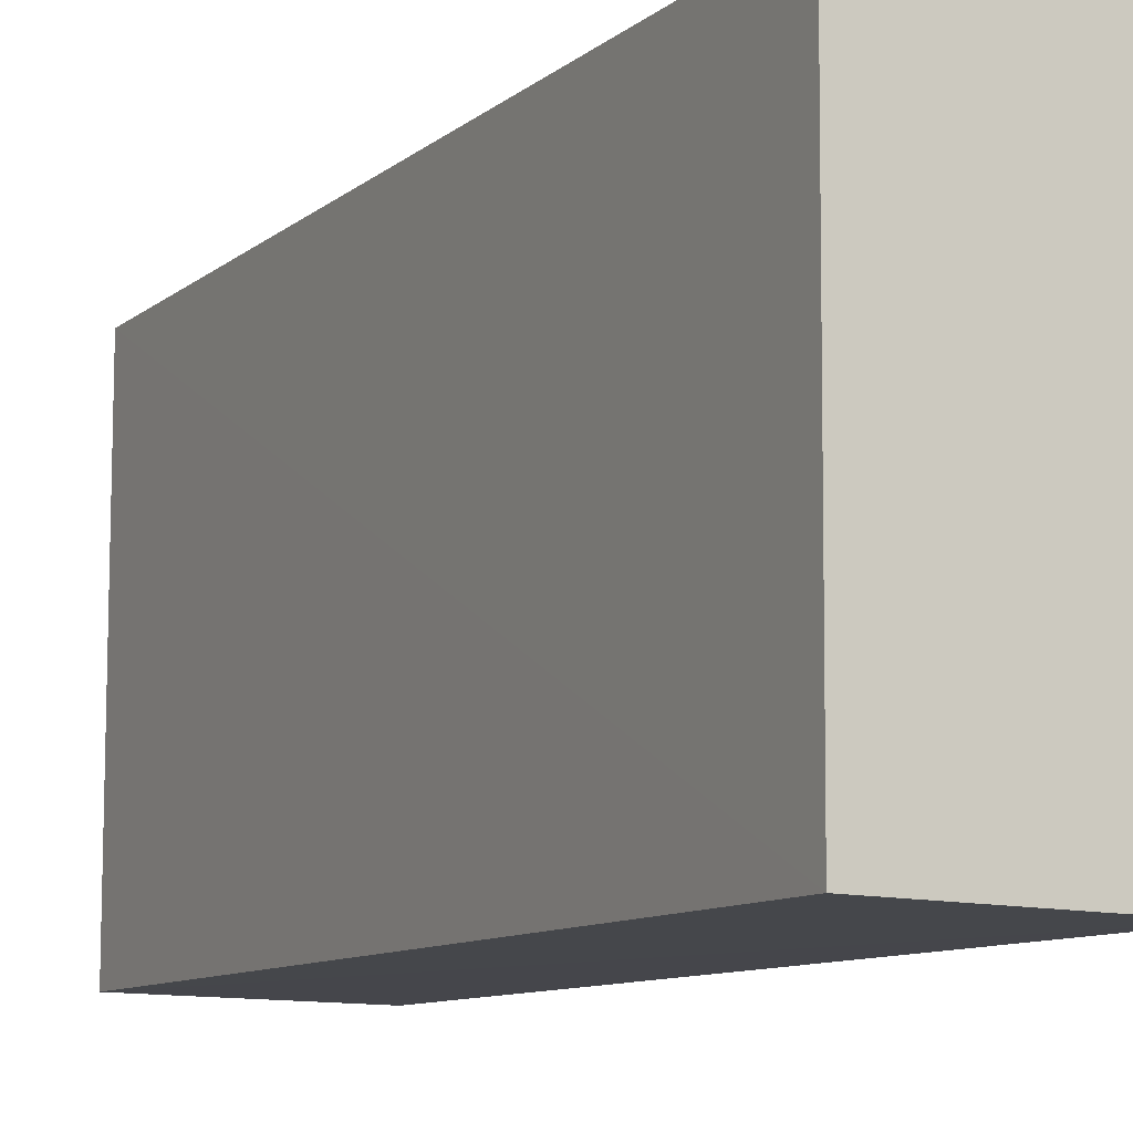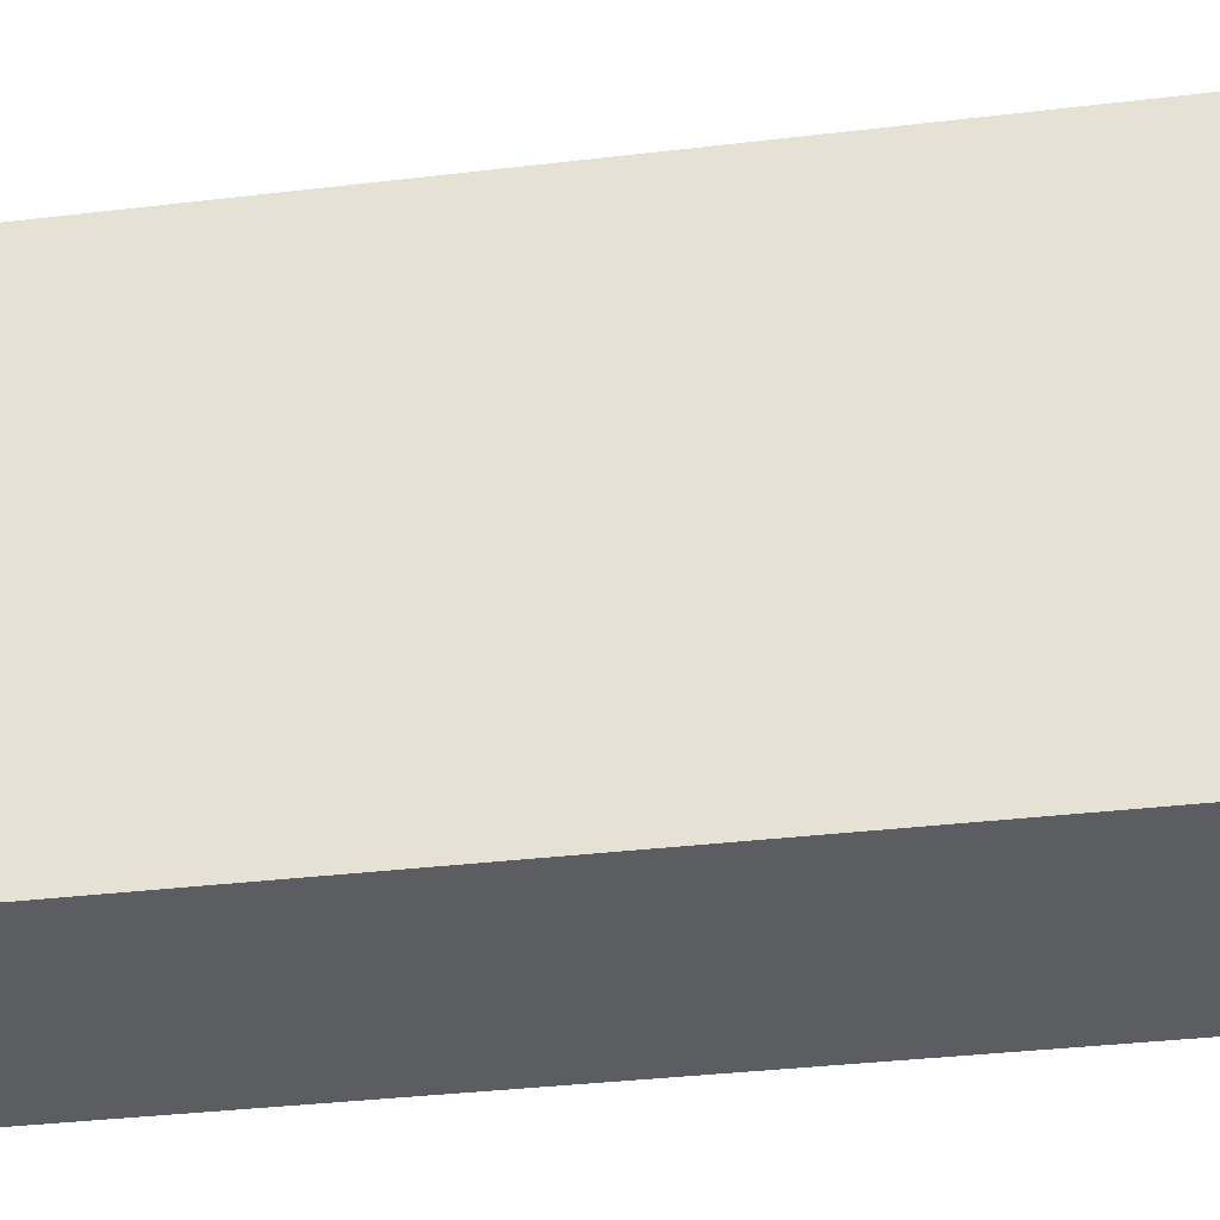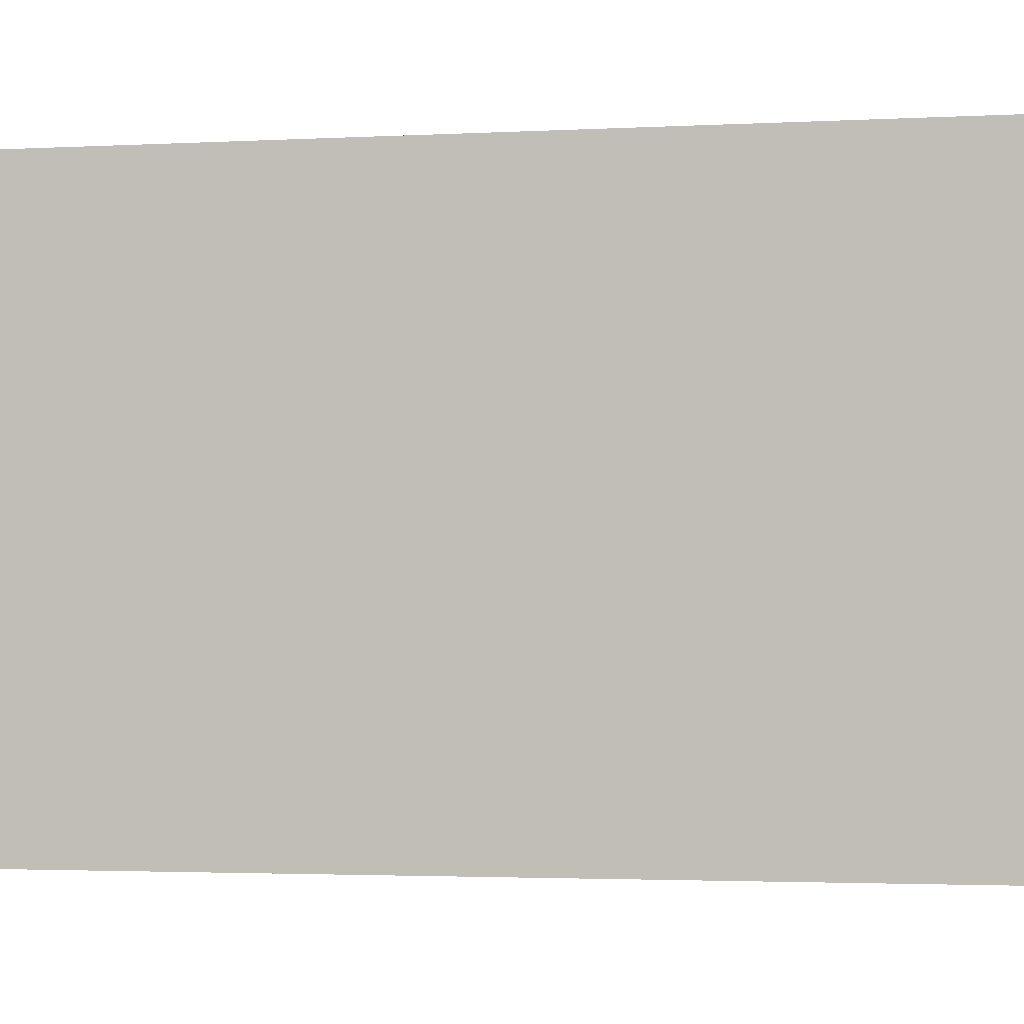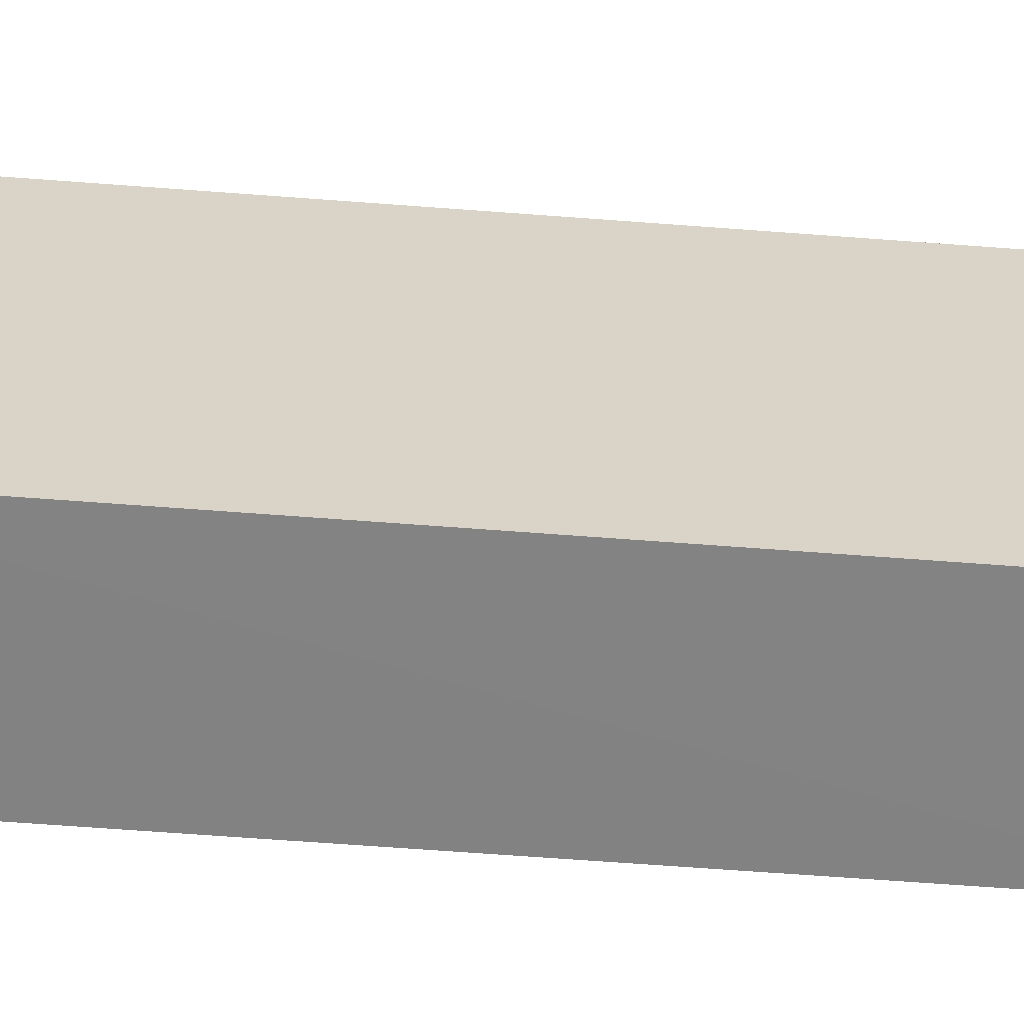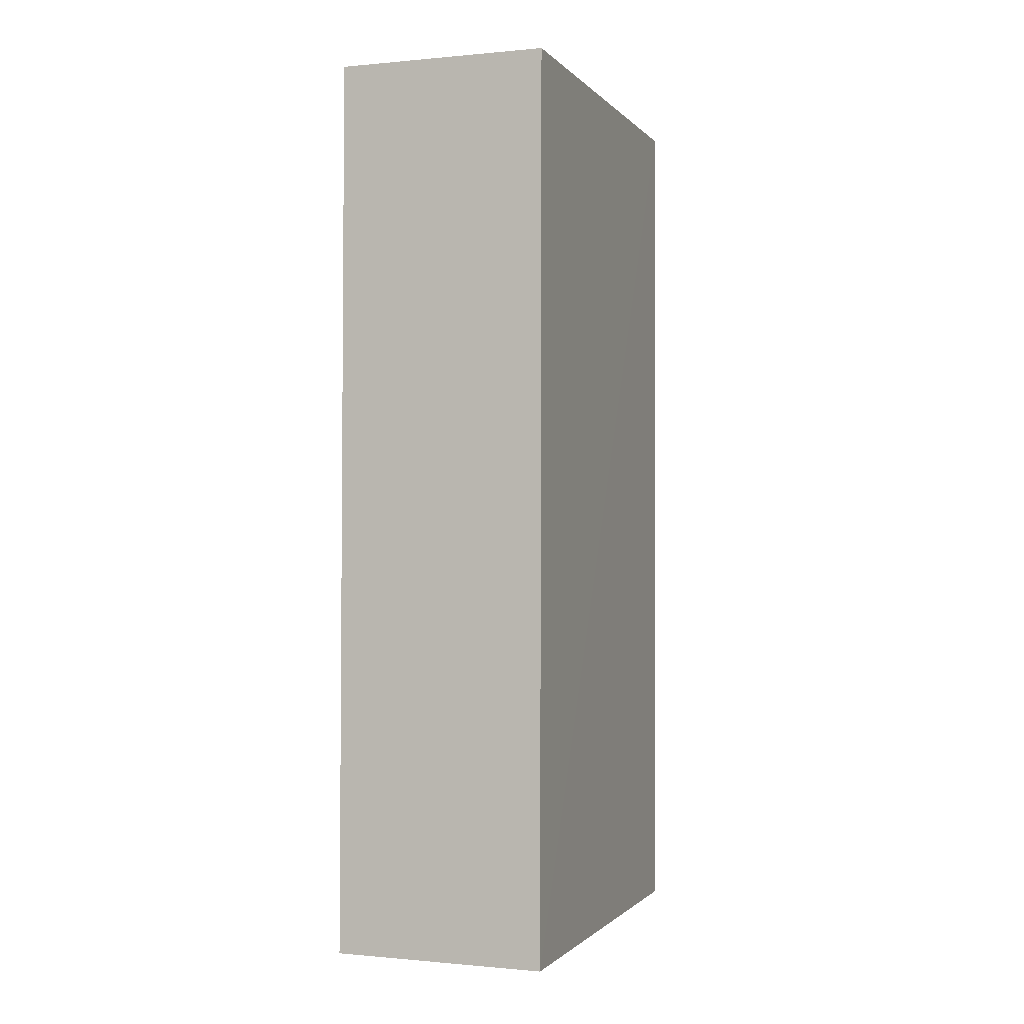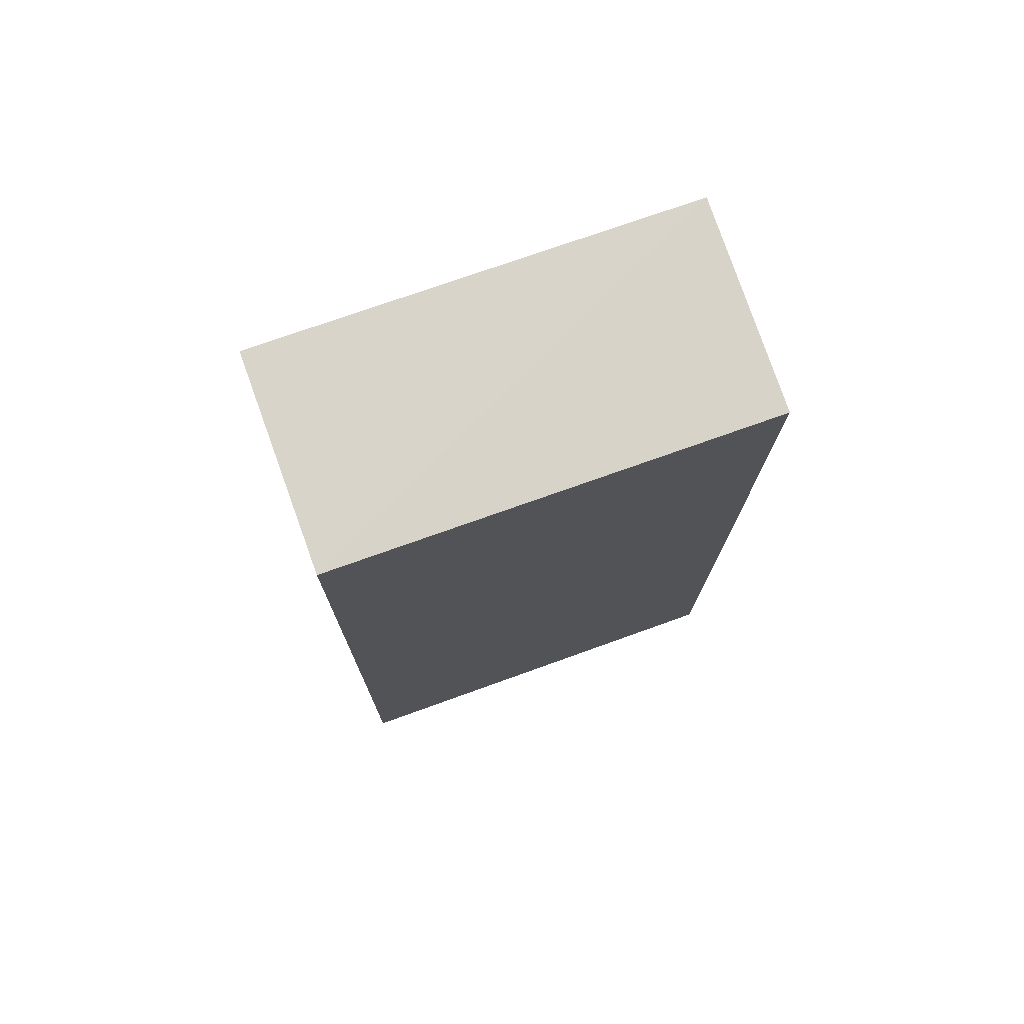
<metadata>
{"format":"obj","ext":"obj","renderer":"f3d","projection":"perspective","resolution":1024,"background":"white","views":[{"elev":-9.7,"azim":-26.9,"up":"+Y"},{"elev":-37.5,"azim":98.2,"up":"+Y"},{"elev":-2.9,"azim":-75.5,"up":"+Y"},{"elev":-62.2,"azim":85.4,"up":"+Y"},{"elev":-1.1,"azim":-160.7,"up":"+Z"},{"elev":75.6,"azim":-109.8,"up":"+Z"}]}
</metadata>
<code>
v -0.04019 0.0245 0.1448
v -0.04054 -0.026 0.1449
v -0.04045 -0.02583 0.03972
v -0.06492 0.02529 0.03998
v -0.06483 0.0244 0.1448
v -0.04021 0.02543 0.04022
v -0.06497 -0.02536 0.03989
v -0.06503 -0.02539 0.1448
f 1 2 3
f 5 2 1
f 6 1 3
f 6 3 4
f 6 5 1
f 6 4 5
f 7 3 2
f 7 4 3
f 8 7 2
f 8 2 5
f 8 5 4
f 8 4 7

</code>
